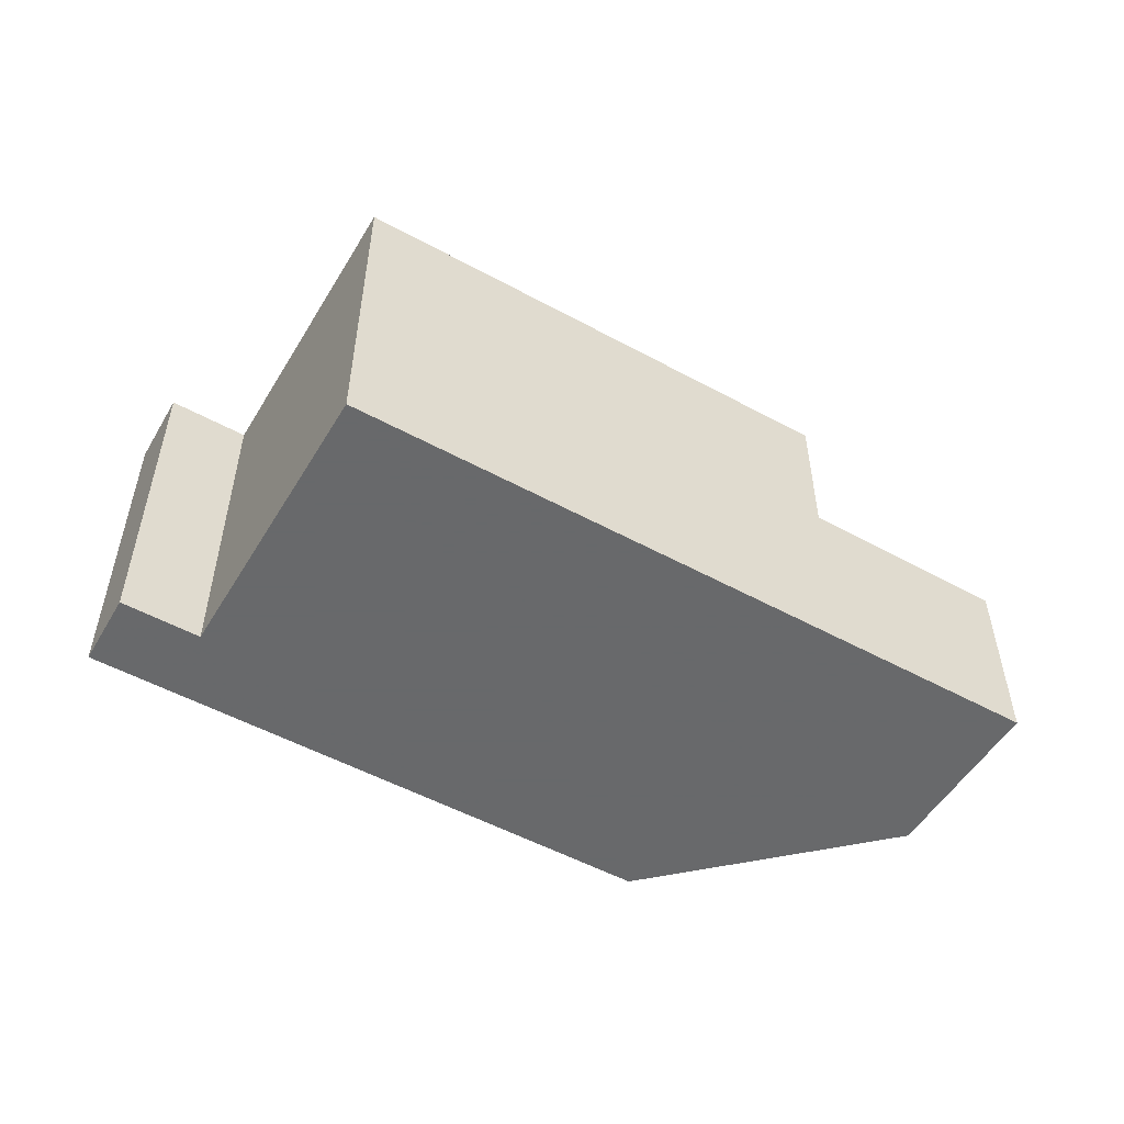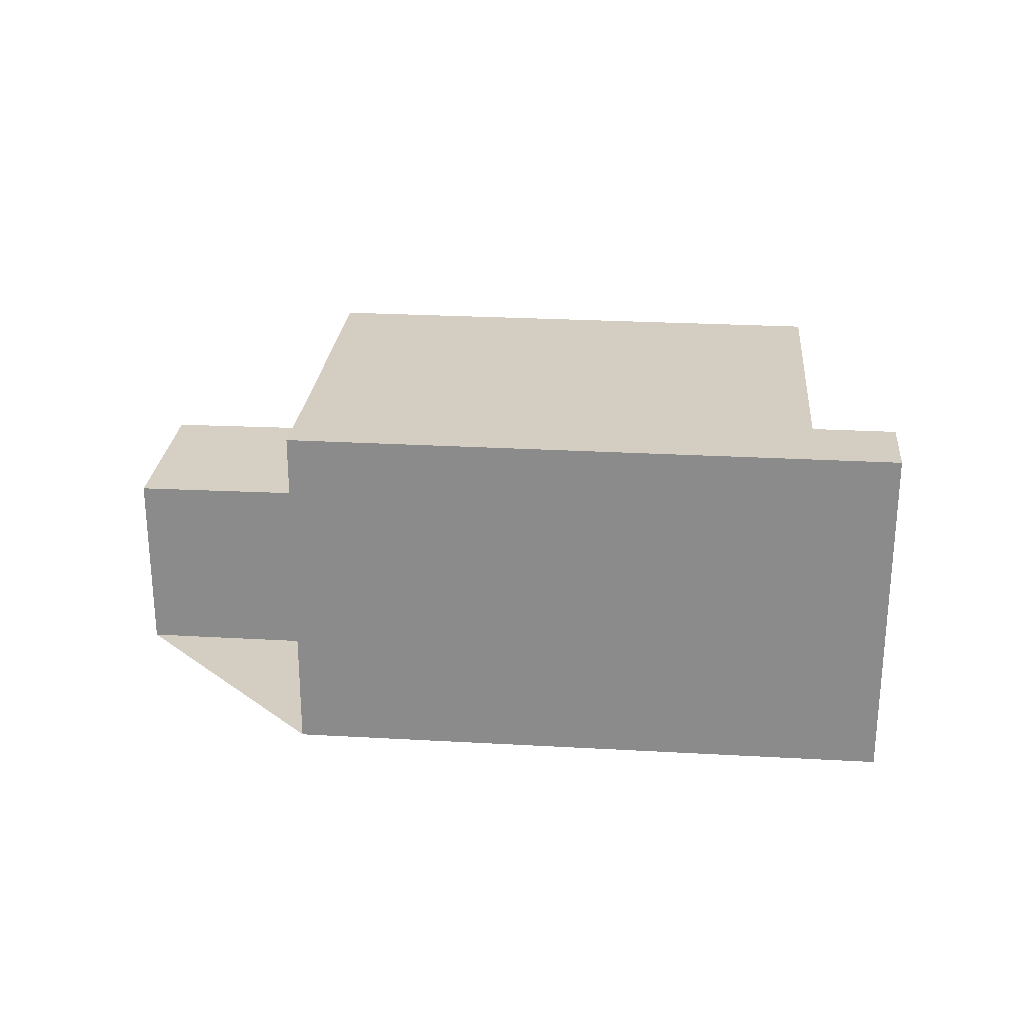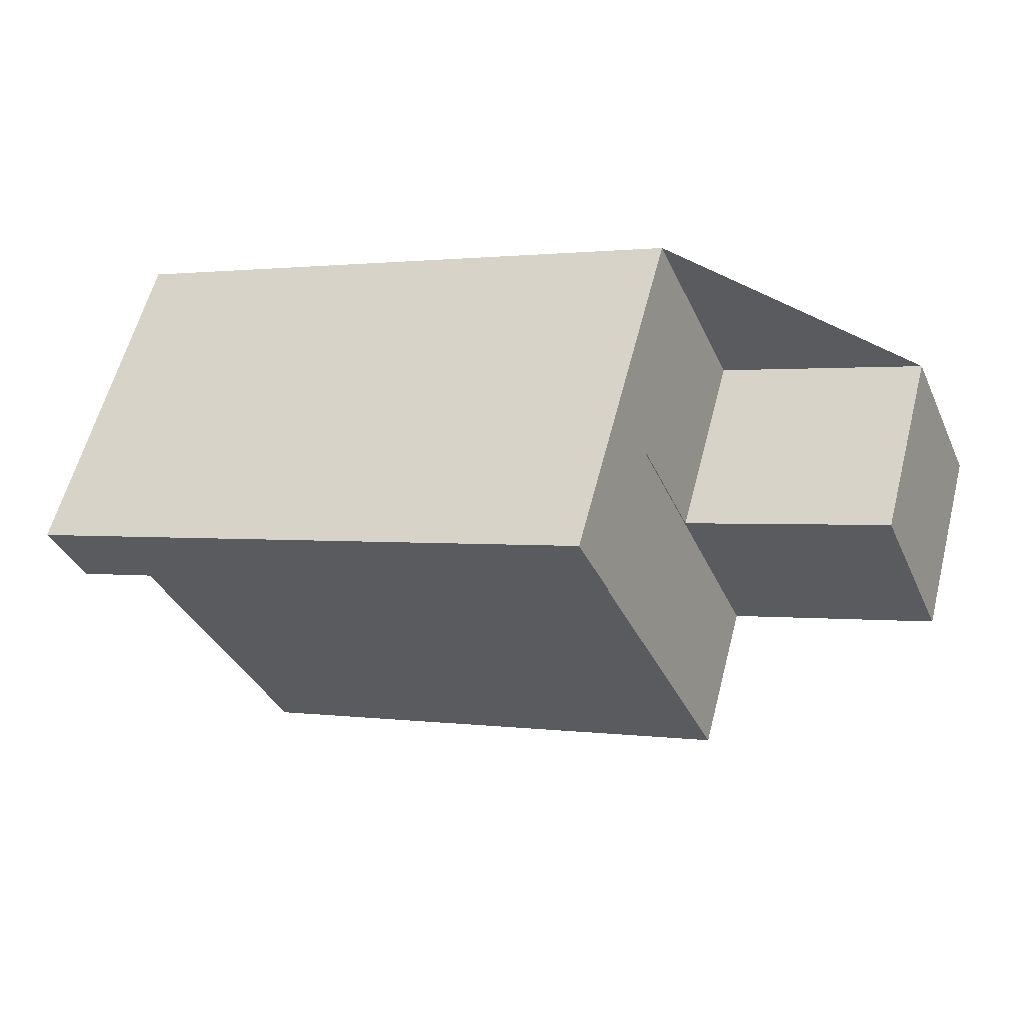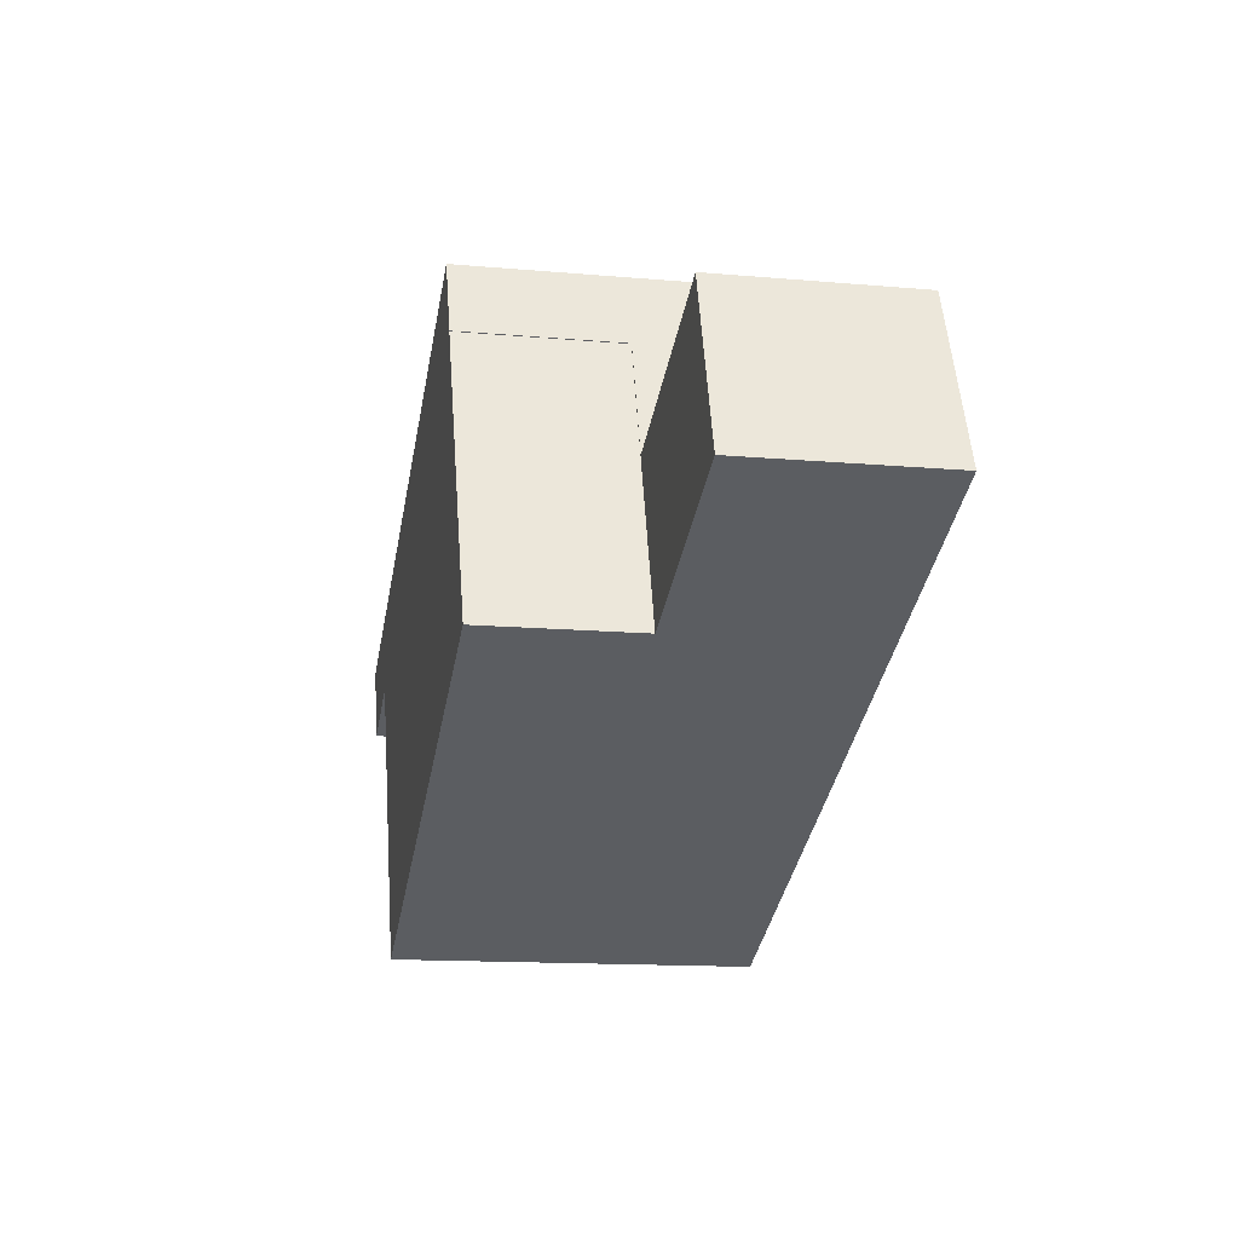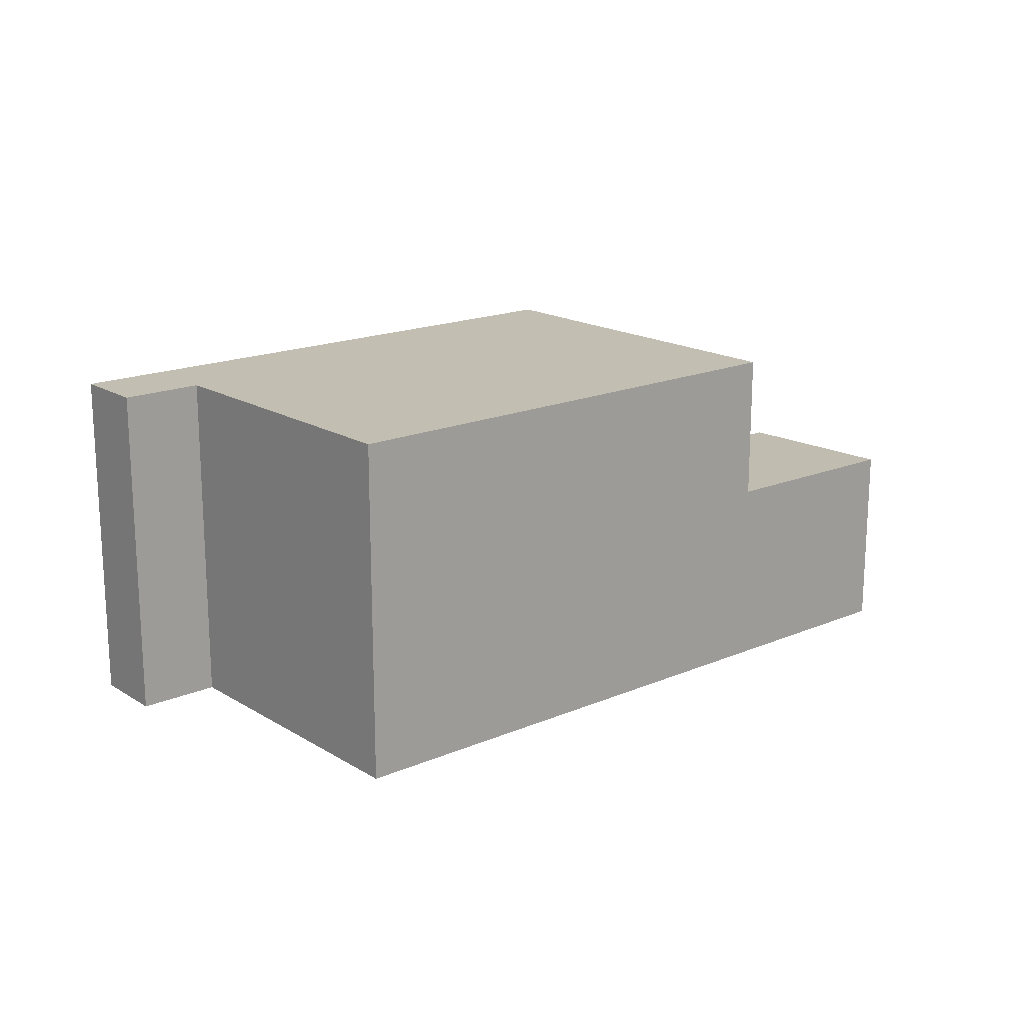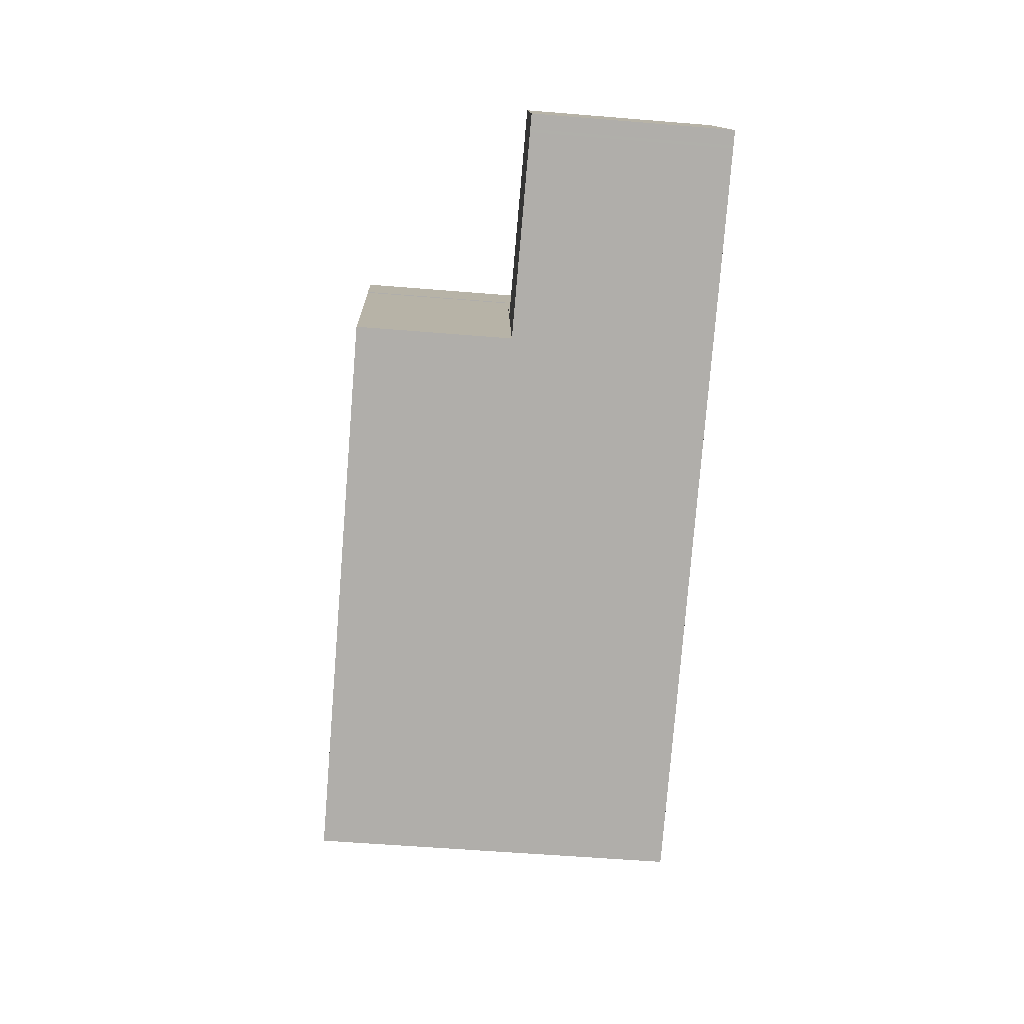
<metadata>
{"format":"obj","ext":"obj","renderer":"f3d","projection":"perspective","resolution":1024,"background":"white","views":[{"elev":-52.6,"azim":-7.5,"up":"+Z"},{"elev":25.3,"azim":-152.0,"up":"+Z"},{"elev":60.4,"azim":14.6,"up":"+Y"},{"elev":-13.9,"azim":78.8,"up":"+Y"},{"elev":17.5,"azim":-17.2,"up":"+Z"},{"elev":-54.8,"azim":85.0,"up":"+Y"}]}
</metadata>
<code>
v 218.1 -2368 6.281
v 228.4 -2364 6.294
v 222.3 -2374 6.288
v 220.1 -2369 6.284
v 218.7 -2370 6.282
v 229.8 -2367 3.5
v 233.4 -2366 3.473
v 234.7 -2369 3.535
v 228.4 -2364 6.294
v 222.9 -2366 6.287
v 228.4 -2364 6.294
v 231.1 -2370 6.299
v 228.4 -2364 6.294
v 229.9 -2368 6.297
v 221 -2371 6.286
v 231.1 -2370 6.299
v 228.9 -2365 6.295
v 234.4 -2369 3.538
v 233.1 -2366 3.475
v 228.9 -2365 3.457
v 228.9 -2365 3.457
v 231.1 -2370 3.563
v 233.2 -2366 3.48
v 229.9 -2368 3.504
v 228.9 -2365 3.457
v 231.1 -2370 3.563
v 228.9 -2365 3.457
v 228.9 -2365 6.295
v 233.5 -2366 3.478
v 229.9 -2368 6.297
v 229.9 -2368 3.504
v 233.2 -2366 3.475
v 233.3 -2366 3.479
v 234.5 -2369 3.537
v 219.5 -2368 6.283
v 221.1 -2371 6.286
v 222.3 -2374 6.288
v 231.1 -2370 6.299
v 222.3 -2374 6.288
v 222.3 -2374 6.288
v 233.2 -2370 3.546
v 231.1 -2370 3.562
v 231.1 -2370 6.299
v 231.1 -2370 3.562
v 218.2 -2368 6.282
v 218.7 -2370 6.282
v 218.7 -2370 6.282
v 218.7 -2370 6.282
v 228.9 -2365 6.295
v 228.9 -2365 3.457
v 228.9 -2365 6.295
v 220.1 -2369 6.284
v 228.9 -2365 6.295
v 218.2 -2368 6.282
v 218.1 -2368 6.281
v 218.1 -2368 0
v 218.2 -2368 -8.882e-16
v 228.4 -2364 6.294
v 228.4 -2364 6.294
v 228.4 -2364 0
v 228.4 -2364 0
v 222.3 -2374 6.288
v 222.3 -2374 6.288
v 222.3 -2374 0
v 222.3 -2374 0
v 218.7 -2370 6.282
v 220.1 -2369 6.284
v 220.1 -2369 8.882e-16
v 218.7 -2370 0
v 218.7 -2370 6.282
v 218.7 -2370 6.282
v 218.7 -2370 0
v 218.7 -2370 0
v 233.1 -2366 3.475
v 229.8 -2367 3.5
v 229.8 -2367 -4.441e-16
v 233.1 -2366 0
v 233.5 -2366 3.478
v 233.4 -2366 3.473
v 233.4 -2366 0
v 233.5 -2366 4.441e-16
v 234.5 -2369 3.537
v 234.7 -2369 3.535
v 234.7 -2369 0
v 234.5 -2369 0
v 228.9 -2365 6.295
v 228.4 -2364 6.294
v 228.4 -2364 0
v 228.9 -2365 0
v 228.4 -2364 6.294
v 222.9 -2366 6.287
v 222.9 -2366 0
v 228.4 -2364 0
v 222.3 -2374 6.288
v 231.1 -2370 6.299
v 231.1 -2370 0
v 222.3 -2374 -8.882e-16
v 228.4 -2364 6.294
v 228.4 -2364 6.294
v 228.4 -2364 0
v 228.4 -2364 0
v 220.1 -2369 6.284
v 221 -2371 6.286
v 221 -2371 -8.882e-16
v 220.1 -2369 8.882e-16
v 233.2 -2370 3.546
v 234.4 -2369 3.538
v 234.4 -2369 0
v 233.2 -2370 4.441e-16
v 233.2 -2366 3.475
v 233.1 -2366 3.475
v 233.1 -2366 0
v 233.2 -2366 0
v 229.8 -2367 3.5
v 228.9 -2365 3.457
v 228.9 -2365 -4.441e-16
v 229.8 -2367 -4.441e-16
v 234.7 -2369 3.535
v 233.5 -2366 3.478
v 233.5 -2366 4.441e-16
v 234.7 -2369 0
v 233.4 -2366 3.473
v 233.2 -2366 3.475
v 233.2 -2366 0
v 233.4 -2366 0
v 234.4 -2369 3.538
v 234.5 -2369 3.537
v 234.5 -2369 0
v 234.4 -2369 0
v 222.9 -2366 6.287
v 219.5 -2368 6.283
v 219.5 -2368 0
v 222.9 -2366 0
v 222.3 -2374 6.288
v 222.3 -2374 6.288
v 222.3 -2374 -8.882e-16
v 222.3 -2374 0
v 221 -2371 6.286
v 222.3 -2374 6.288
v 222.3 -2374 0
v 221 -2371 -8.882e-16
v 231.1 -2370 3.563
v 233.2 -2370 3.546
v 233.2 -2370 4.441e-16
v 231.1 -2370 0
v 219.5 -2368 6.283
v 218.2 -2368 6.282
v 218.2 -2368 -8.882e-16
v 219.5 -2368 0
v 218.7 -2370 6.282
v 218.7 -2370 6.282
v 218.7 -2370 0
v 218.7 -2370 0
v 218.1 -2368 6.281
v 218.7 -2370 6.282
v 218.7 -2370 0
v 218.1 -2368 0
v 218.1 -2368 0
v 228.4 -2364 0
v 229.8 -2367 0
v 233.4 -2366 0
v 234.7 -2369 0
v 222.3 -2374 0
v 220.1 -2369 0
v 218.7 -2370 0
f 11 10 13
f 48 1 45 47
f 13 2 9 11
f 40 15 36 39
f 33 23 19 32
f 24 21 20 6 19 23
f 42 24 23 18 41
f 28 17 25 27
f 34 18 23 33
f 44 31 30 43
f 32 7 29 33
f 33 29 8 34
f 52 35 10 11 51
f 39 36 14 38
f 39 37 3 40
f 41 22 42
f 43 16 26 44
f 38 12 37 39
f 51 11 9 53
f 47 45 35 52
f 47 46 5 48
f 49 30 31 50
f 51 14 36 52
f 52 36 15 4 46 47
f 55 56 57 54
f 59 60 61 58
f 63 64 65 62
f 67 68 69 66
f 71 72 73 70
f 75 76 77 74
f 79 80 81 78
f 83 84 85 82
f 87 88 89 86
f 91 92 93 90
f 95 96 97 94
f 99 100 101 98
f 103 104 105 102
f 107 108 109 106
f 111 112 113 110
f 115 116 117 114
f 119 120 121 118
f 123 124 125 122
f 127 128 129 126
f 131 132 133 130
f 135 136 137 134
f 139 140 141 138
f 143 144 145 142
f 147 148 149 146
f 151 152 153 150
f 155 156 157 154
f 159 160 161 162 163 164 165 158

</code>
